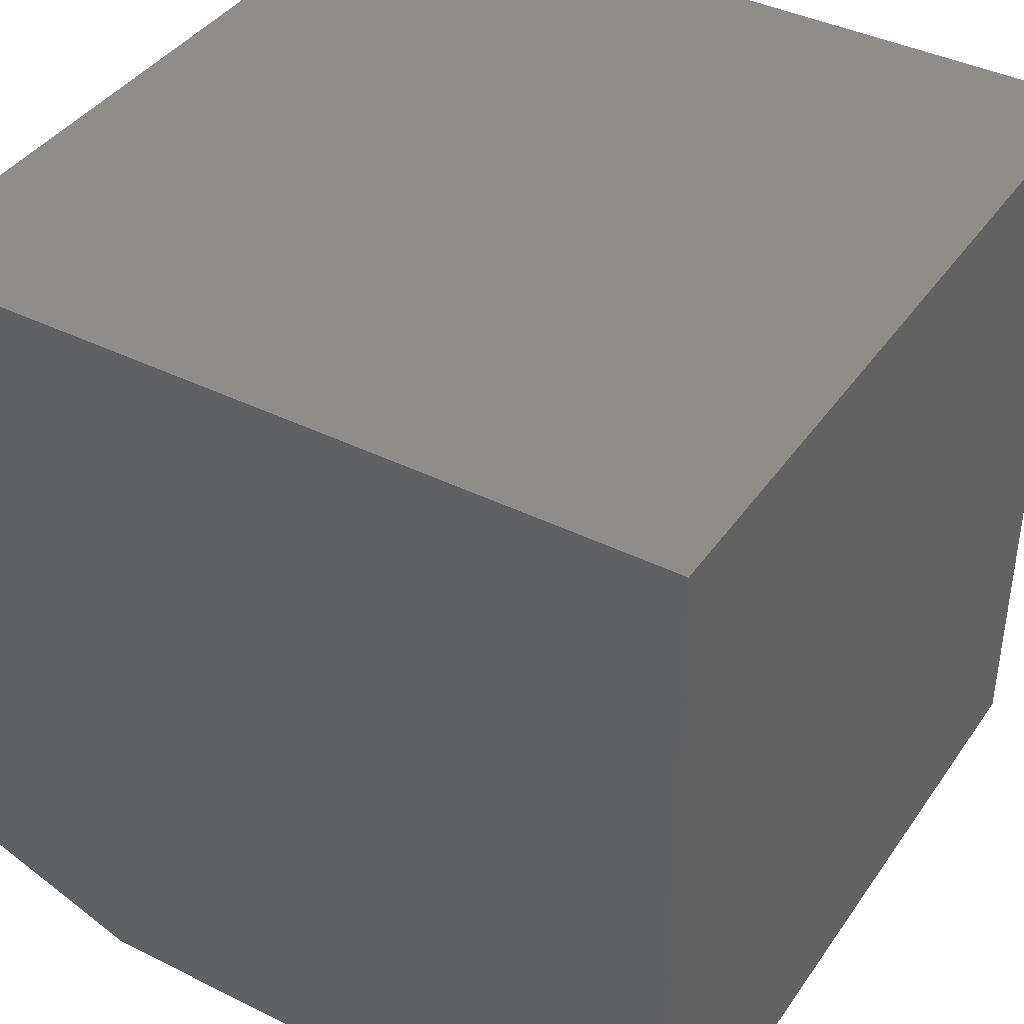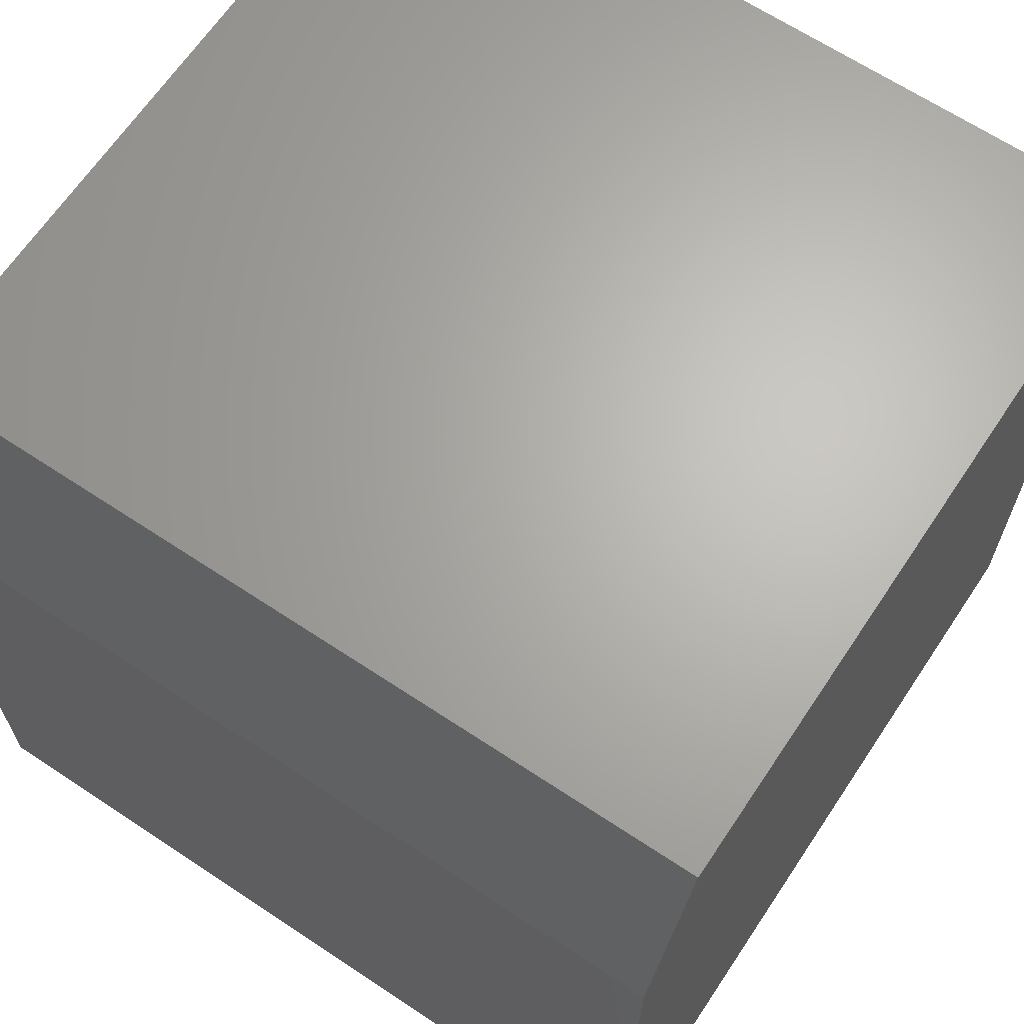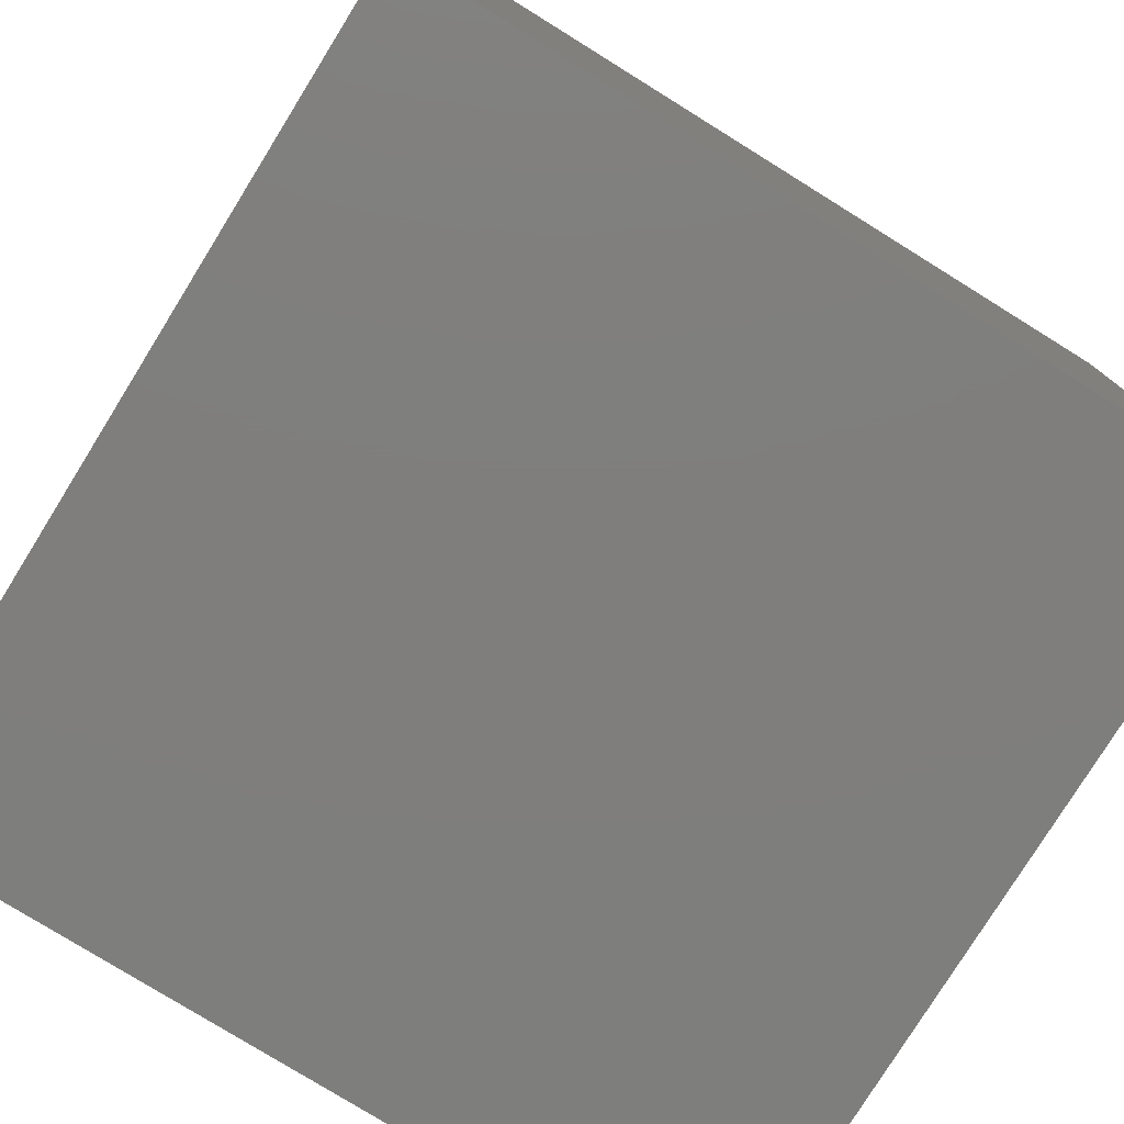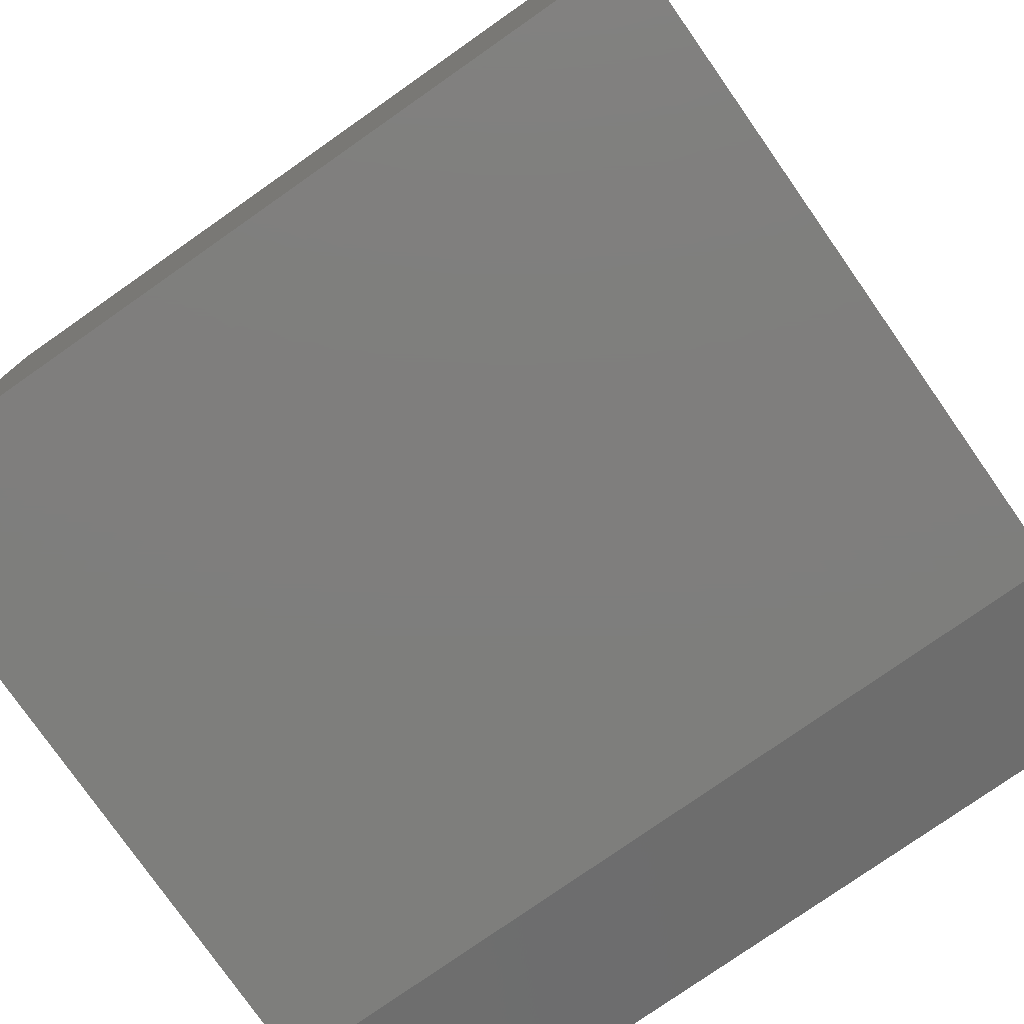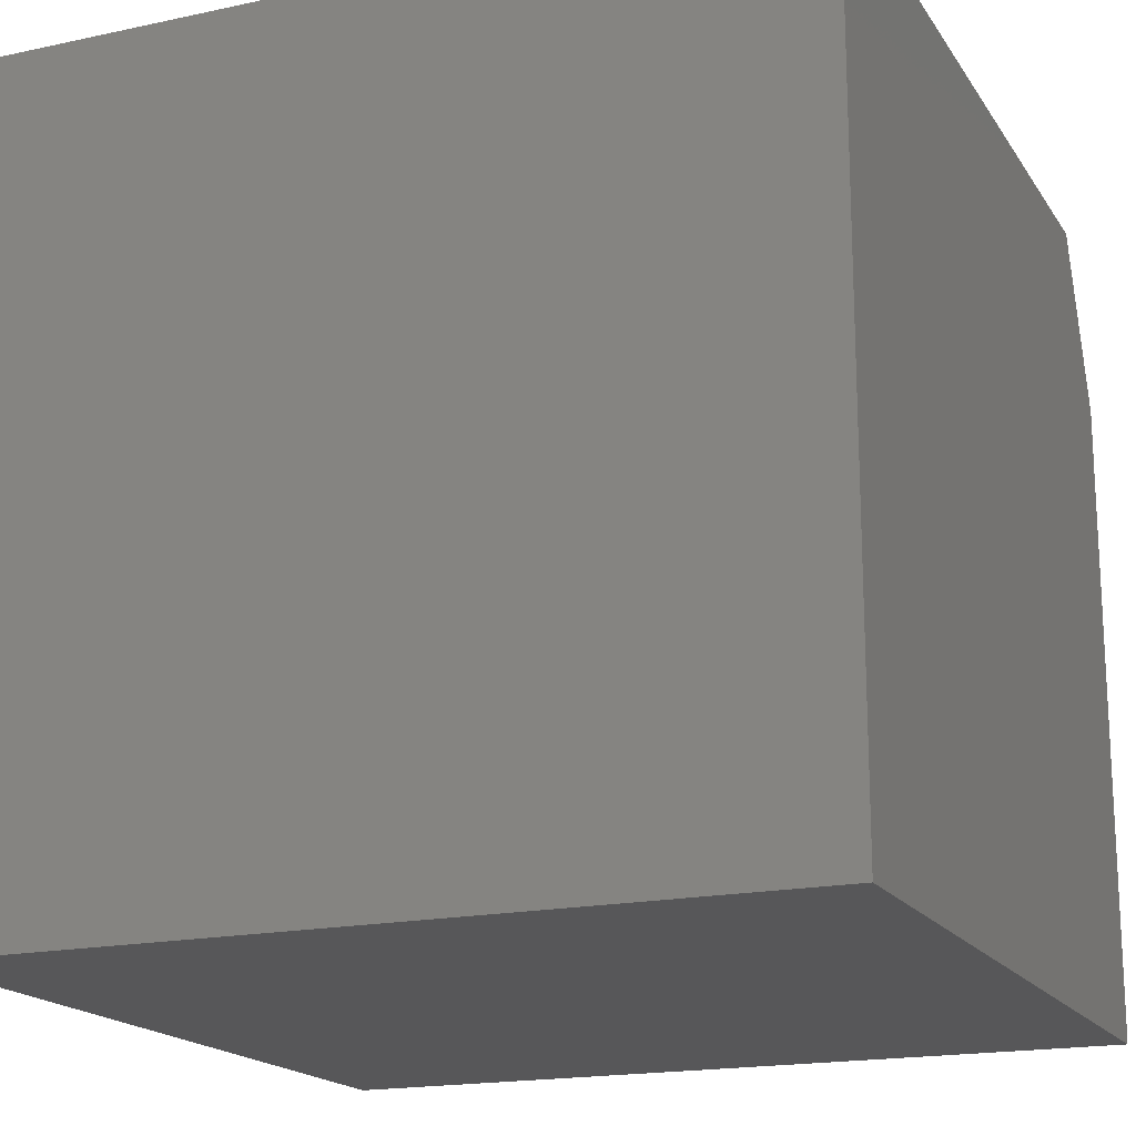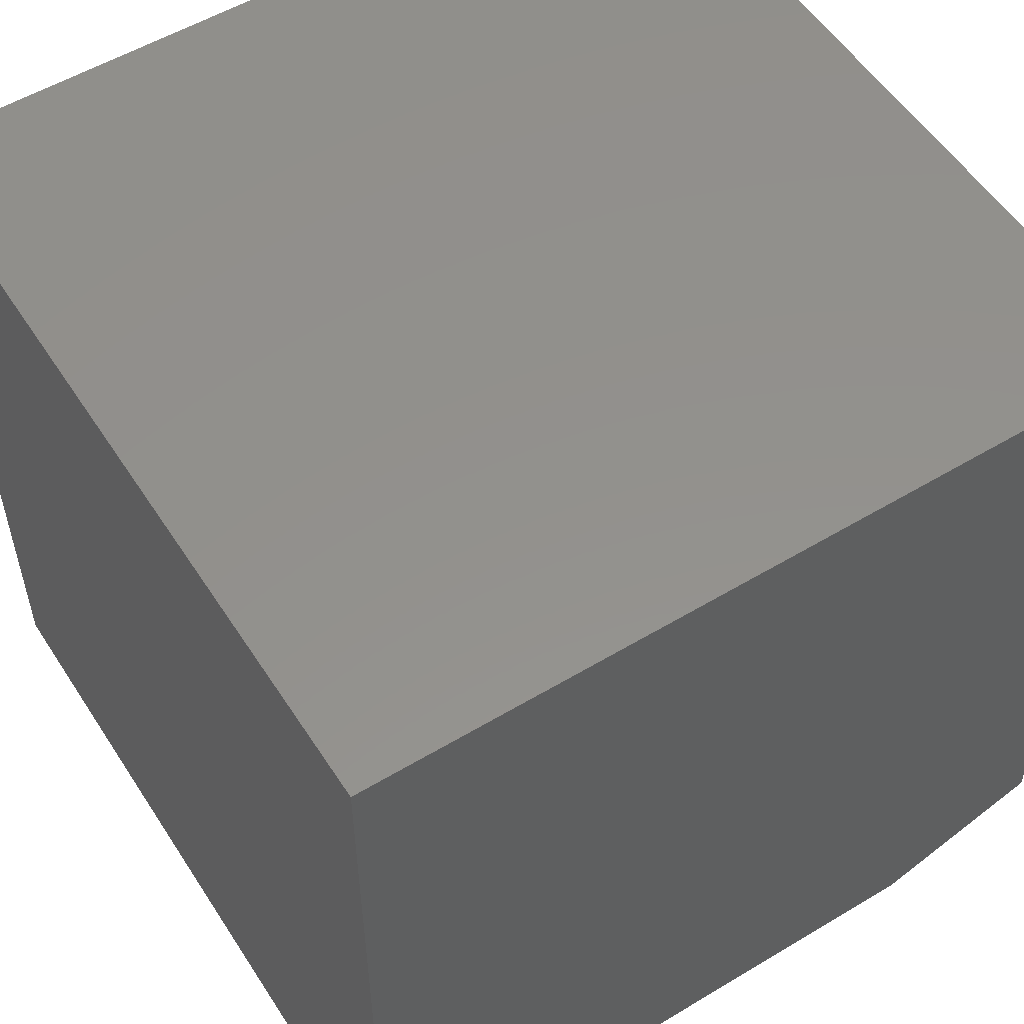
<metadata>
{"format":"stl","ext":"stl","renderer":"f3d","projection":"perspective","resolution":1024,"background":"white","views":[{"elev":40.2,"azim":-58.6,"up":"+Z"},{"elev":65.7,"azim":-146.3,"up":"+Y"},{"elev":-78.3,"azim":-121.8,"up":"+Y"},{"elev":-78.1,"azim":35.0,"up":"+Z"},{"elev":-17.9,"azim":22.9,"up":"+Y"},{"elev":54.6,"azim":57.6,"up":"+Z"}]}
</metadata>
<code>
# stl→obj: 10 verts, 16 faces
v -0.2812 6.939e-18 -0.4453
v -0.2812 8.327e-17 0.2422
v 0.4688 4.857e-17 -0.4453
v 0.4688 1.249e-16 0.2422
v -0.2812 -0.75 -0.5078
v -0.2812 -0.75 0.2422
v -0.2812 -0.1562 -0.5078
v 0.4688 -0.75 0.2422
v 0.4688 -0.75 -0.5078
v 0.4688 -0.1562 -0.5078
f 1 2 3
f 3 2 4
f 5 6 7
f 7 6 2
f 7 2 1
f 8 9 4
f 4 9 10
f 4 10 3
f 7 10 5
f 5 10 9
f 7 1 10
f 10 1 3
f 5 9 6
f 6 9 8
f 4 2 8
f 8 2 6

</code>
